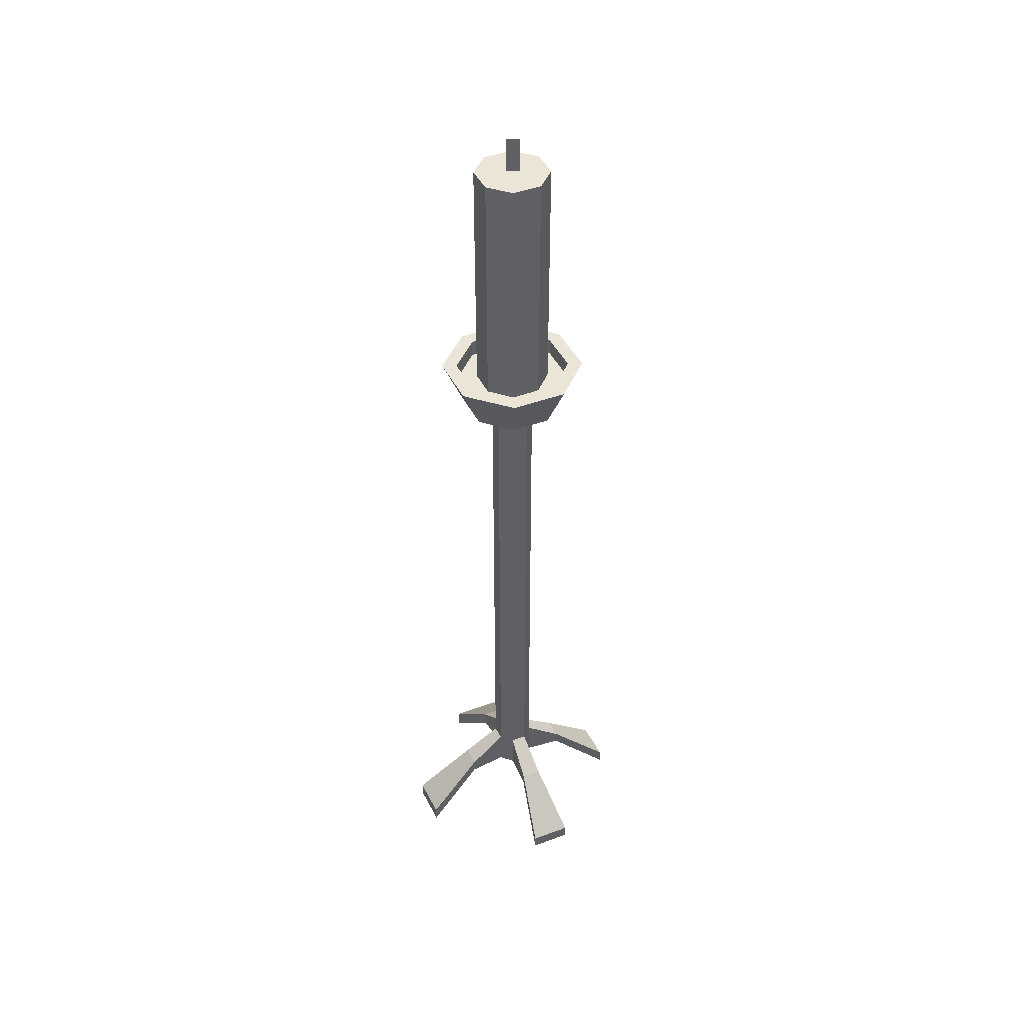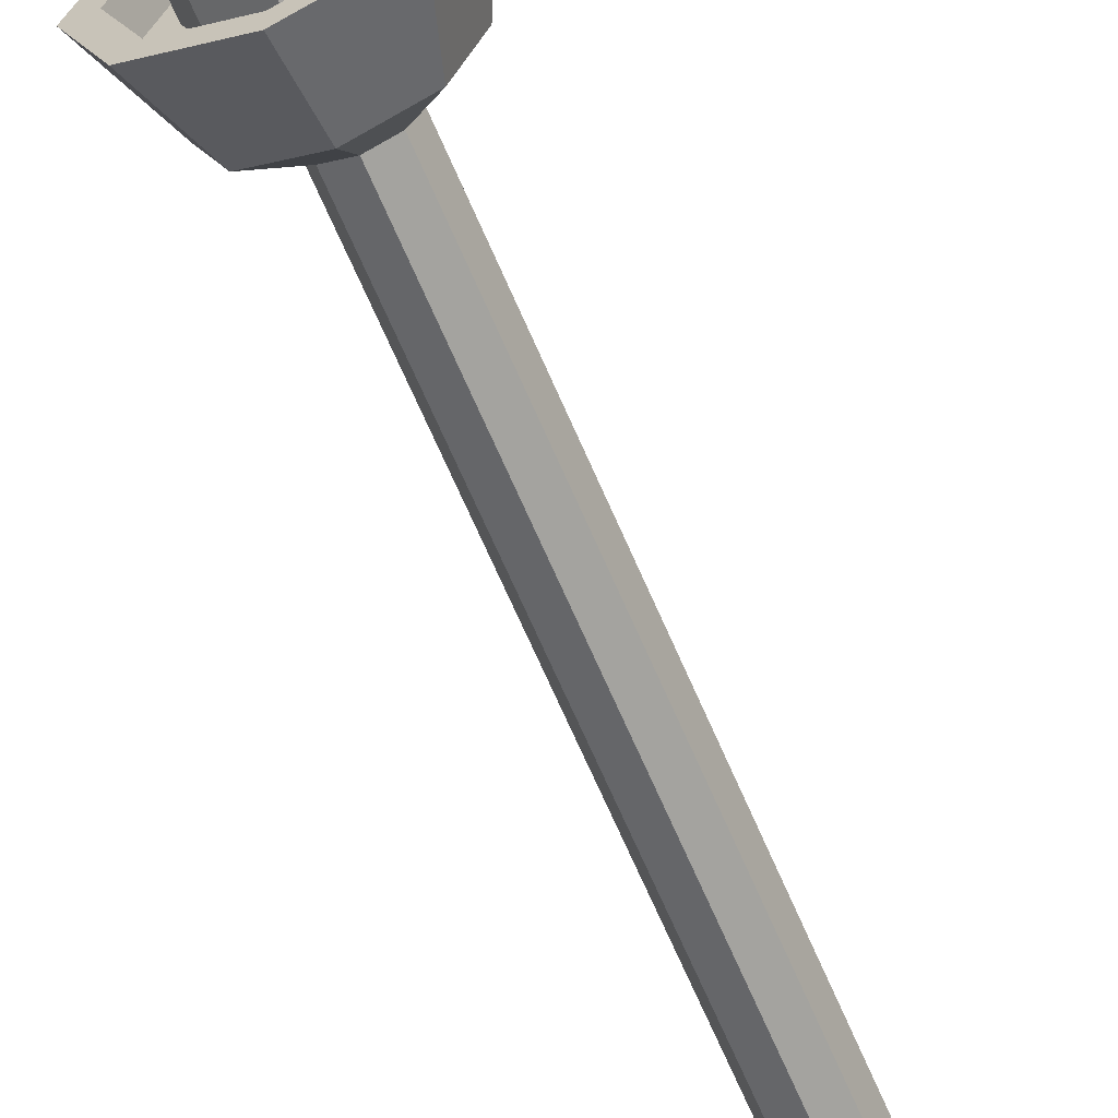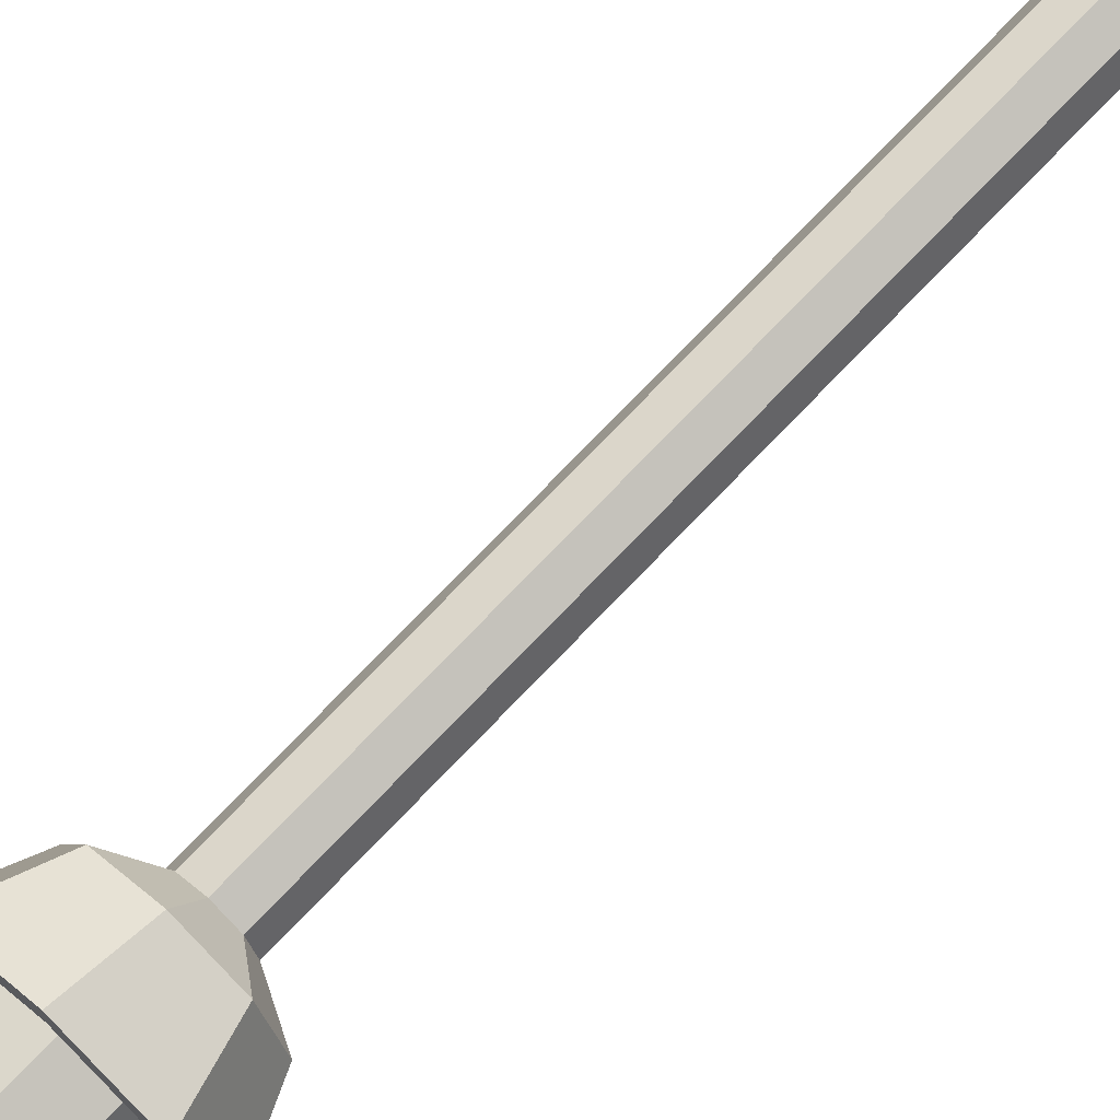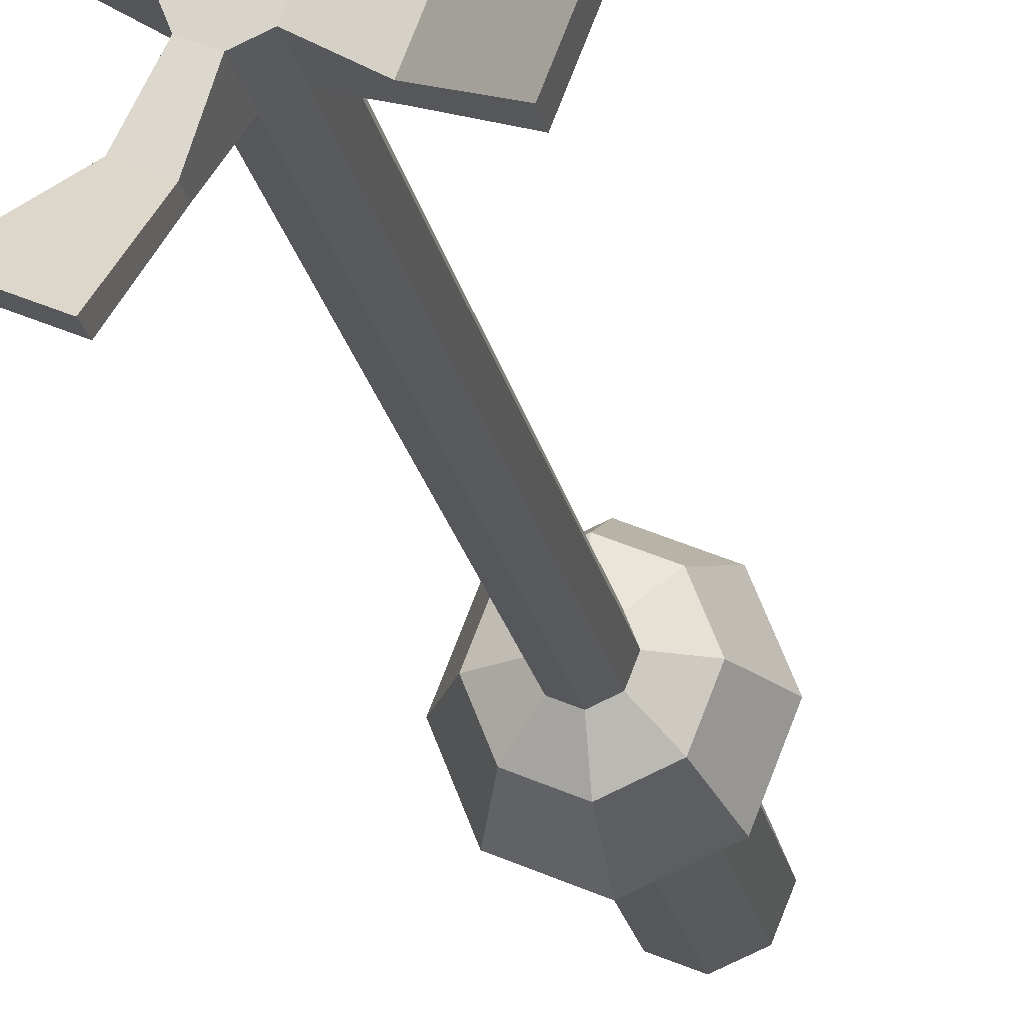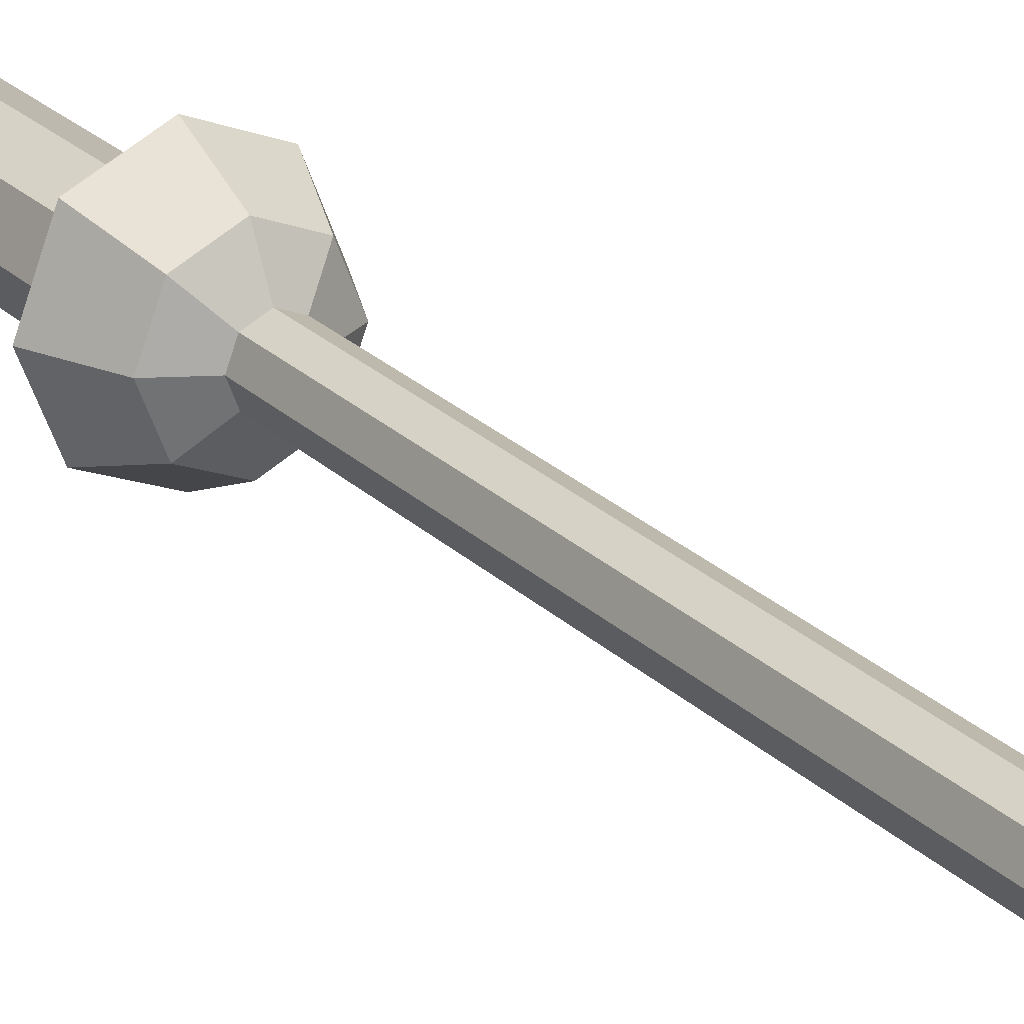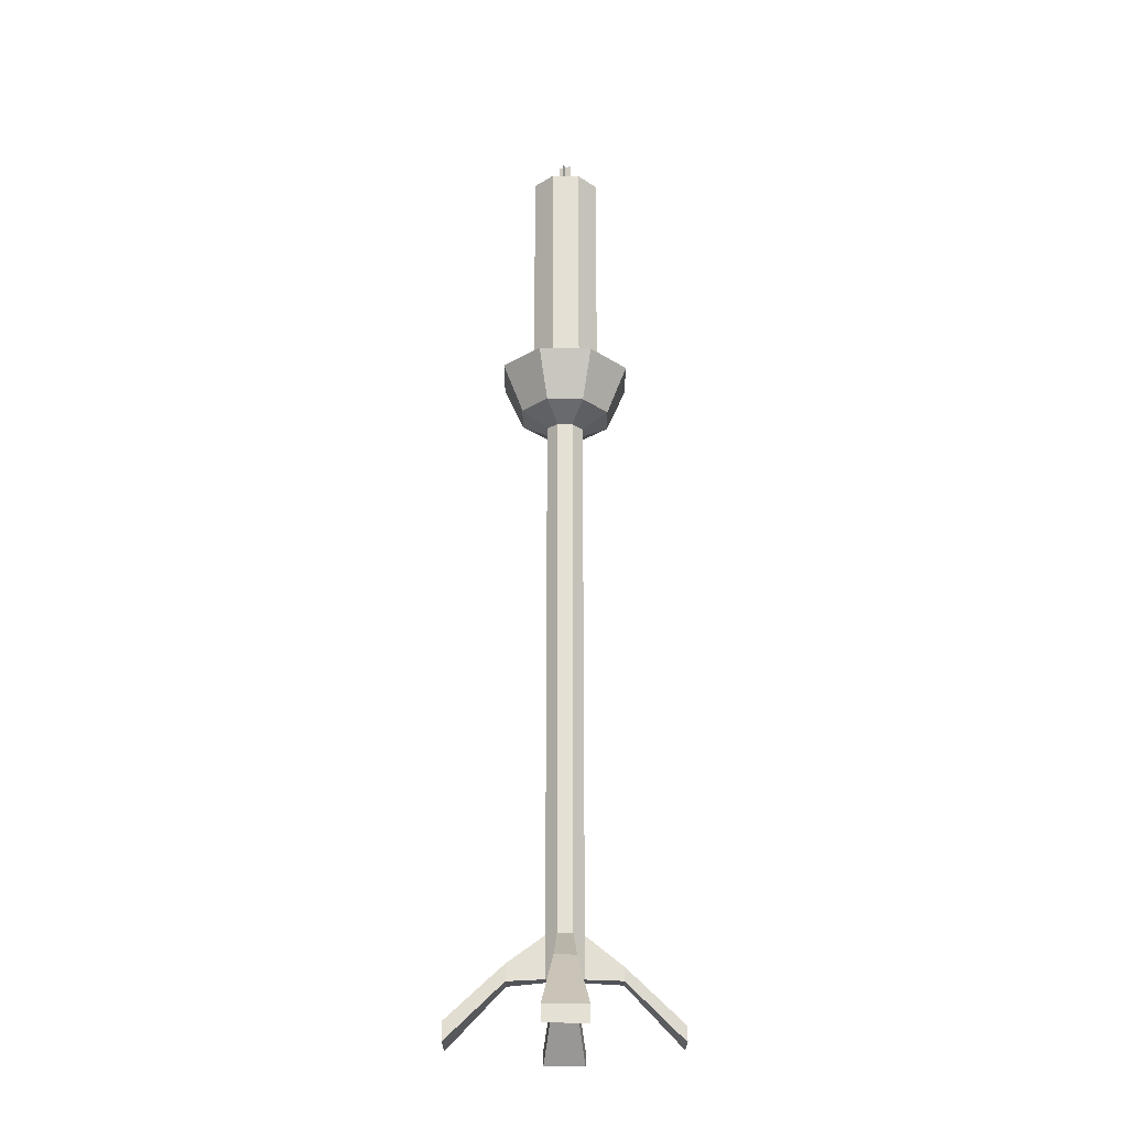
<metadata>
{"format":"obj","ext":"obj","renderer":"f3d","projection":"perspective","resolution":1024,"background":"white","views":[{"elev":44.2,"azim":-91.9,"up":"+Y"},{"elev":-64.4,"azim":-157.2,"up":"+Z"},{"elev":72.6,"azim":-136.6,"up":"+Z"},{"elev":-19.6,"azim":10.1,"up":"+Z"},{"elev":24.1,"azim":-32.9,"up":"+Z"},{"elev":-23.7,"azim":-158.8,"up":"+Y"}]}
</metadata>
<code>
o Candle_336x10
v -0 1.375 -0.06569
v -0 1.424 -0.06569
v 0.04403 1.375 -0.04645
v 0.04403 1.424 -0.04645
v 0.06227 1.375 -0
v 0.06227 1.424 -0
v 0.04403 1.375 0.04645
v 0.04403 1.424 0.04645
v -0 1.375 0.06569
v -0 1.424 0.06569
v -0.04403 1.375 0.04645
v -0.04403 1.424 0.04645
v -0.06227 1.375 -0
v -0.06227 1.424 -0
v -0.04403 1.375 -0.04645
v -0.04403 1.424 -0.04645
v -0 1.375 -0.1179
v 0.07905 1.375 -0.08339
v 0.1118 1.375 -0
v 0.07905 1.375 0.08339
v -0 1.375 0.1179
v -0.07905 1.375 0.08339
v -0.1118 1.375 -0
v -0.07905 1.375 -0.08339
v -0 1.41 -0.1179
v 0.07905 1.41 -0.08339
v 0.1118 1.41 -0
v 0.07905 1.41 0.08339
v -0 1.41 0.1179
v -0.07905 1.41 0.08339
v -0.1118 1.41 -0
v -0.07905 1.41 -0.08339
v -0 1.41 -0.1482
v 0.09931 1.41 -0.1048
v 0.1404 1.41 -0
v 0.09931 1.41 0.1048
v -0 1.41 0.1482
v -0.09931 1.41 0.1048
v -0.1404 1.41 -0
v -0.09931 1.41 -0.1048
v -0 1.311 -0.1025
v 0.06874 1.311 -0.07251
v 0.09721 1.311 -0
v 0.06874 1.311 0.07251
v -0 1.311 0.1025
v -0.06874 1.311 0.07251
v -0.09722 1.311 -0
v -0.06874 1.311 -0.07251
v -0 1.281 -0.04283
v 0.02871 1.281 -0.03028
v 0.0406 1.281 -0
v 0.02871 1.281 0.03028
v -0 1.281 0.04283
v -0.02871 1.281 0.03028
v -0.0406 1.281 -0
v -0.02871 1.281 -0.03028
v -0 0.191 -0.04283
v 0.02871 0.191 -0.03028
v 0.0406 0.191 -0
v 0.02871 0.191 0.03028
v -0 0.191 0.04283
v -0.02871 0.191 0.03028
v -0.0406 0.191 -0
v -0.02871 0.191 -0.03028
v -0 0.1067 -0.04283
v 0.02871 0.1067 -0.03028
v 0.0406 0.1067 -0
v 0.02871 0.1067 0.03028
v -0 0.1067 0.04283
v -0.02871 0.1067 0.03028
v -0.0406 0.1067 -0
v -0.02871 0.1067 -0.03028
v 0.09404 0.1344 -0.06935
v 0.113 0.1344 -0.0211
v 0.06191 0.1316 0.1009
v 0.02384 0.1316 0.1175
v -0.09591 0.1311 0.06459
v -0.1111 0.1311 0.02587
v -0.06295 0.1324 -0.1004
v -0.0228 0.1324 -0.118
v 0.09404 0.1005 -0.06935
v 0.113 0.1005 -0.0211
v 0.06191 0.1033 0.1009
v 0.02384 0.1033 0.1175
v -0.09591 0.1038 0.06459
v -0.1111 0.1038 0.02587
v -0.06295 0.1026 -0.1004
v -0.0228 0.1026 -0.118
v 0.1904 0.02095 -0.1404
v 0.2288 0.02095 -0.04273
v 0.1254 0.01776 0.2043
v 0.04828 0.01776 0.238
v -0.1942 0.01719 0.1308
v -0.225 0.01719 0.05238
v -0.1275 0.01862 -0.2033
v -0.04617 0.01862 -0.2389
v 0.1904 -0.01715 -0.1404
v 0.2288 -0.01715 -0.04273
v 0.1254 -0.01395 0.2043
v 0.04828 -0.01395 0.238
v -0.1942 -0.01338 0.1308
v -0.225 -0.01338 0.05238
v -0.1275 -0.01482 -0.2033
v -0.04617 -0.01482 -0.2389
v -0.000972 1.382 -0.0752
v -0.000972 1.891 -0.0752
v 0.05087 1.382 -0.05317
v 0.05087 1.891 -0.05317
v 0.07234 1.382 -0
v 0.07234 1.891 -0
v 0.05087 1.382 0.05317
v 0.05087 1.891 0.05317
v -0.000972 1.382 0.0752
v -0.000972 1.891 0.0752
v -0.05281 1.382 0.05317
v -0.05281 1.891 0.05317
v -0.07428 1.382 -0
v -0.07428 1.891 -0
v -0.05281 1.382 -0.05317
v -0.05281 1.891 -0.05317
v -0.000624 1.963 0.01519
v -0.000624 1.891 0.01519
v -0.000624 1.963 -0.01289
v -0.000624 1.891 -0.01289
v 0.01341 1.963 0.001148
v 0.01341 1.891 0.001148
v -0.01466 1.963 0.001148
v -0.01466 1.891 0.001148
v -0 1.229 -0.04283
v -0.02871 1.229 -0.03028
v -0.0406 1.229 -0
v -0.02871 1.229 0.03028
v -0 1.229 0.04283
v 0.02871 1.229 0.03028
v 0.0406 1.229 -0
v 0.02871 1.229 -0.03028
v -0 0.2643 -0.04283
v -0.0406 0.2643 -0
v -0 0.2643 0.04283
v 0.0406 0.2643 -0
v -0.02871 0.2643 -0.03028
v -0.02871 0.2643 0.03028
v 0.02871 0.2643 0.03028
v 0.02871 0.2643 -0.03028
f 2 3 1
f 4 5 3
f 6 7 5
f 8 9 7
f 10 11 9
f 12 13 11
f 14 15 13
f 16 1 15
f 9 20 7
f 22 31 30
f 15 23 13
f 3 19 18
f 9 22 21
f 1 24 15
f 1 18 17
f 7 19 5
f 11 23 22
f 25 34 33
f 21 28 20
f 19 26 18
f 24 31 23
f 22 29 21
f 20 27 19
f 18 25 17
f 17 32 24
f 39 48 47
f 25 40 32
f 30 39 38
f 29 36 28
f 26 35 34
f 32 39 31
f 29 38 37
f 28 35 27
f 43 50 42
f 38 45 37
f 35 44 43
f 34 41 33
f 40 41 48
f 39 46 38
f 36 45 44
f 35 42 34
f 141 57 64
f 47 56 55
f 46 53 45
f 43 52 51
f 42 49 41
f 48 49 56
f 47 54 46
f 44 53 52
f 60 67 59
f 138 62 142
f 143 61 60
f 140 58 144
f 138 64 63
f 142 61 139
f 143 59 140
f 144 57 137
f 68 70 72
f 58 65 57
f 62 78 77
f 65 80 57
f 69 83 84
f 66 73 81
f 64 71 63
f 62 69 61
f 80 95 79
f 81 89 97
f 77 94 93
f 82 90 74
f 72 79 87
f 70 86 71
f 71 78 63
f 57 79 64
f 70 77 85
f 65 87 88
f 58 74 73
f 69 76 61
f 68 75 83
f 66 82 67
f 67 74 59
f 61 75 60
f 96 103 95
f 94 101 93
f 92 99 91
f 90 97 89
f 88 96 80
f 81 98 82
f 87 95 103
f 84 99 100
f 86 94 78
f 85 102 86
f 85 93 101
f 88 103 104
f 73 90 89
f 84 92 76
f 83 91 99
f 76 91 75
f 106 107 105
f 108 109 107
f 110 111 109
f 112 113 111
f 114 115 113
f 116 117 115
f 118 114 110
f 118 119 117
f 120 105 119
f 111 115 119
f 122 123 121
f 126 127 125
f 49 136 129
f 52 135 51
f 54 133 53
f 56 131 55
f 50 135 136
f 53 134 52
f 55 132 54
f 56 129 130
f 136 137 129
f 134 140 135
f 132 139 133
f 130 138 131
f 135 144 136
f 133 143 134
f 131 142 132
f 129 141 130
f 2 4 3
f 4 6 5
f 6 8 7
f 8 10 9
f 10 12 11
f 12 14 13
f 14 16 15
f 16 2 1
f 9 21 20
f 22 23 31
f 15 24 23
f 3 5 19
f 9 11 22
f 1 17 24
f 1 3 18
f 7 20 19
f 11 13 23
f 25 26 34
f 21 29 28
f 19 27 26
f 24 32 31
f 22 30 29
f 20 28 27
f 18 26 25
f 17 25 32
f 39 40 48
f 25 33 40
f 30 31 39
f 29 37 36
f 26 27 35
f 32 40 39
f 29 30 38
f 28 36 35
f 43 51 50
f 38 46 45
f 35 36 44
f 34 42 41
f 40 33 41
f 39 47 46
f 36 37 45
f 35 43 42
f 141 137 57
f 47 48 56
f 46 54 53
f 43 44 52
f 42 50 49
f 48 41 49
f 47 55 54
f 44 45 53
f 60 68 67
f 138 63 62
f 143 139 61
f 140 59 58
f 138 141 64
f 142 62 61
f 143 60 59
f 144 58 57
f 72 65 66
f 66 67 68
f 68 69 70
f 70 71 72
f 72 66 68
f 58 66 65
f 62 63 78
f 65 88 80
f 69 68 83
f 66 58 73
f 64 72 71
f 62 70 69
f 80 96 95
f 81 73 89
f 77 78 94
f 82 98 90
f 72 64 79
f 70 85 86
f 71 86 78
f 57 80 79
f 70 62 77
f 65 72 87
f 58 59 74
f 69 84 76
f 68 60 75
f 66 81 82
f 67 82 74
f 61 76 75
f 96 104 103
f 94 102 101
f 92 100 99
f 90 98 97
f 88 104 96
f 81 97 98
f 87 79 95
f 84 83 99
f 86 102 94
f 85 101 102
f 85 77 93
f 88 87 103
f 73 74 90
f 84 100 92
f 83 75 91
f 76 92 91
f 106 108 107
f 108 110 109
f 110 112 111
f 112 114 113
f 114 116 115
f 116 118 117
f 110 108 106
f 106 120 118
f 118 116 114
f 114 112 110
f 110 106 118
f 118 120 119
f 120 106 105
f 119 105 107
f 107 109 111
f 111 113 115
f 115 117 119
f 119 107 111
f 122 124 123
f 126 128 127
f 49 50 136
f 52 134 135
f 54 132 133
f 56 130 131
f 50 51 135
f 53 133 134
f 55 131 132
f 56 49 129
f 136 144 137
f 134 143 140
f 132 142 139
f 130 141 138
f 135 140 144
f 133 139 143
f 131 138 142
f 129 137 141

</code>
